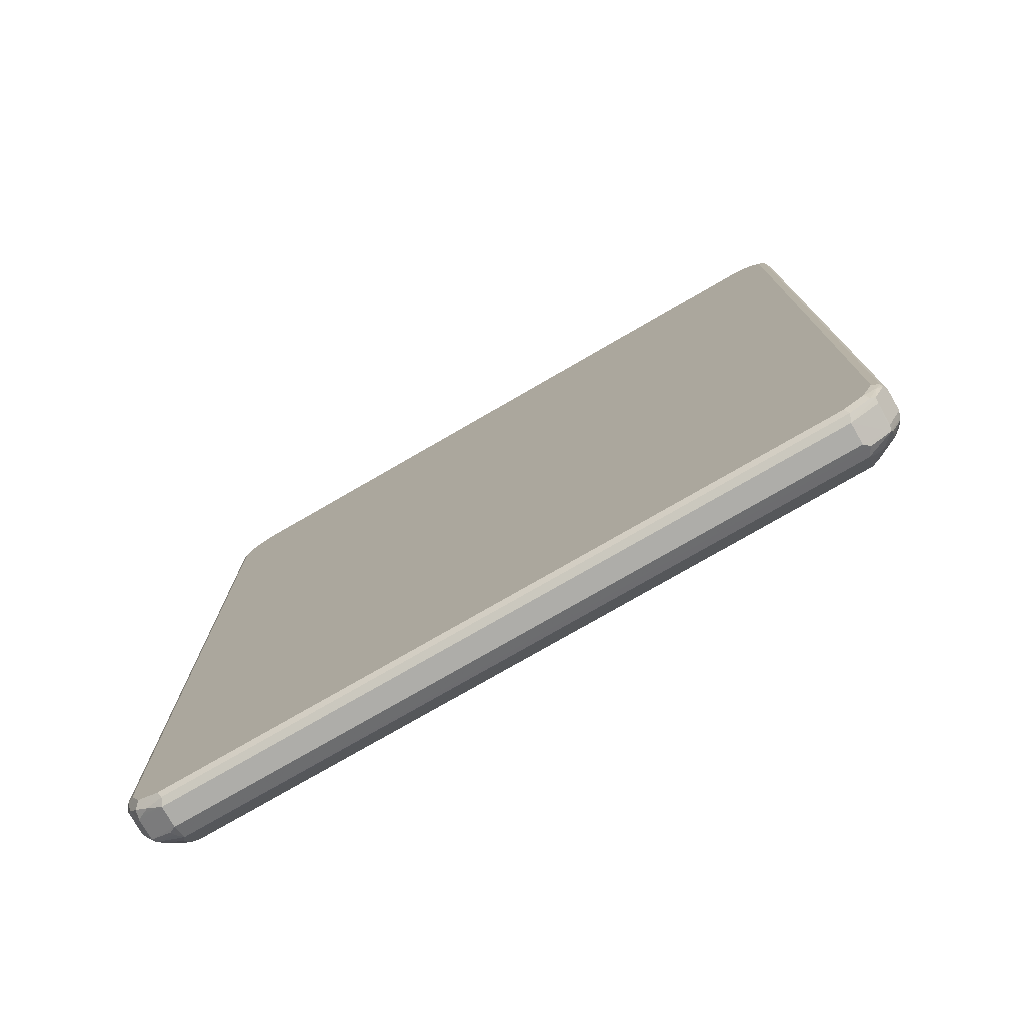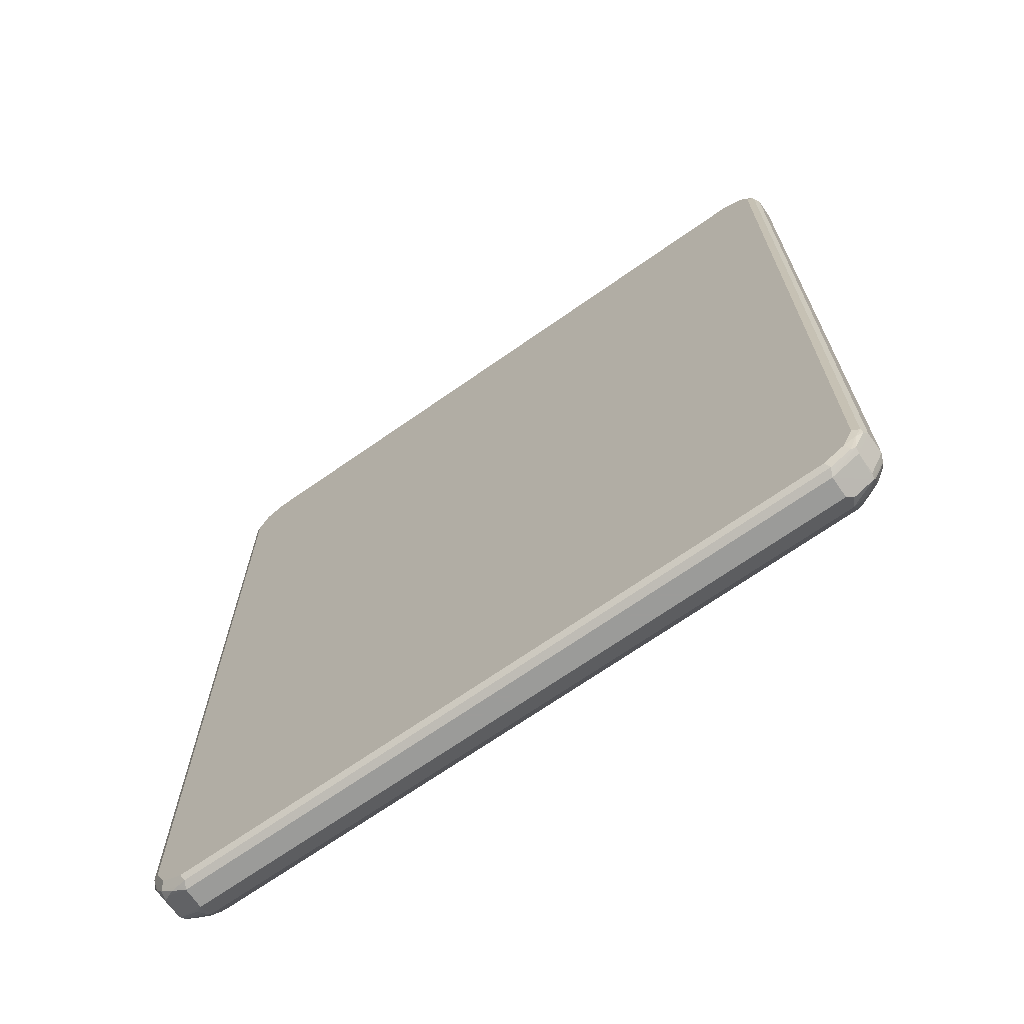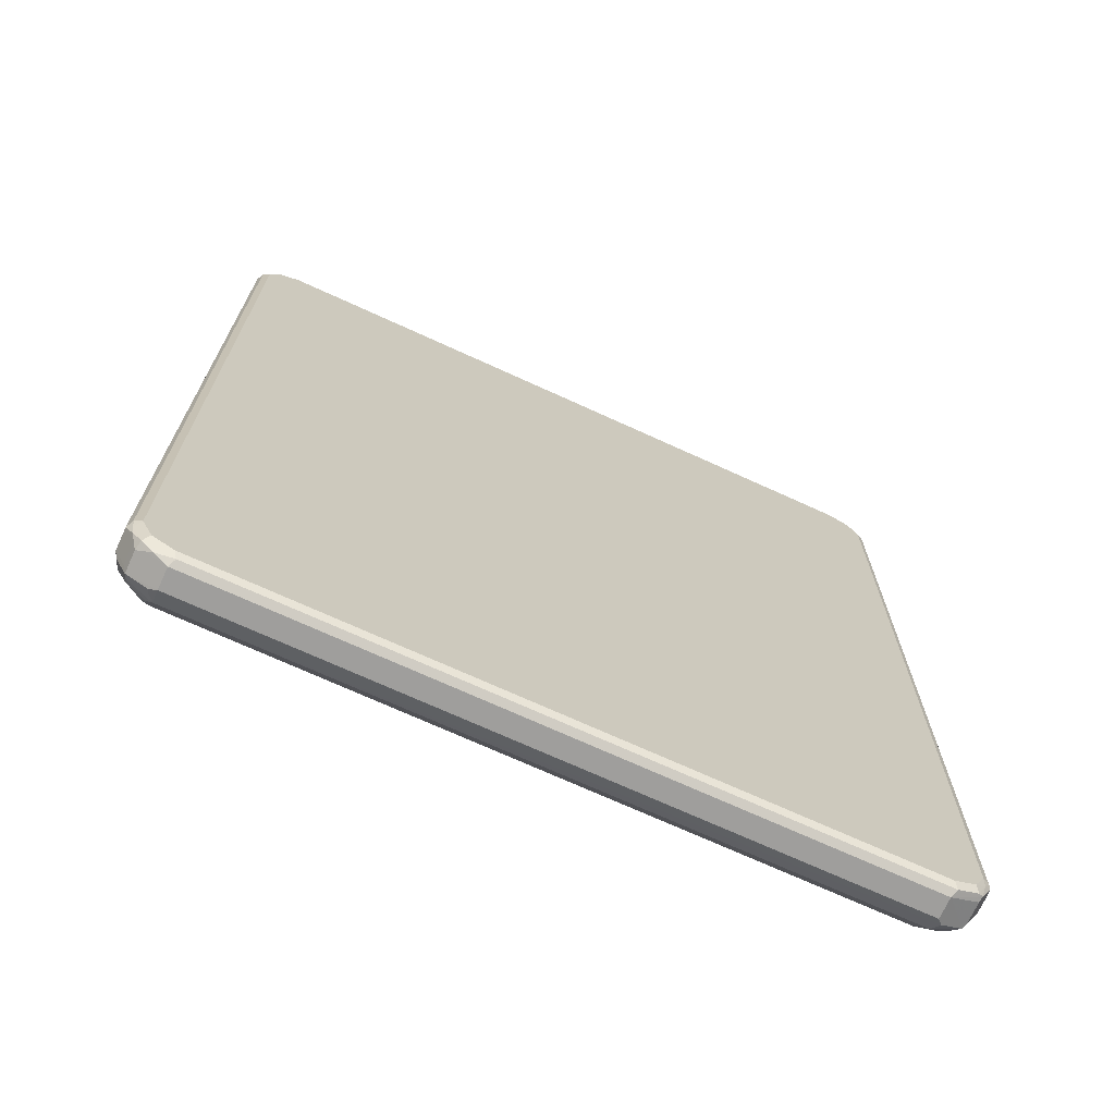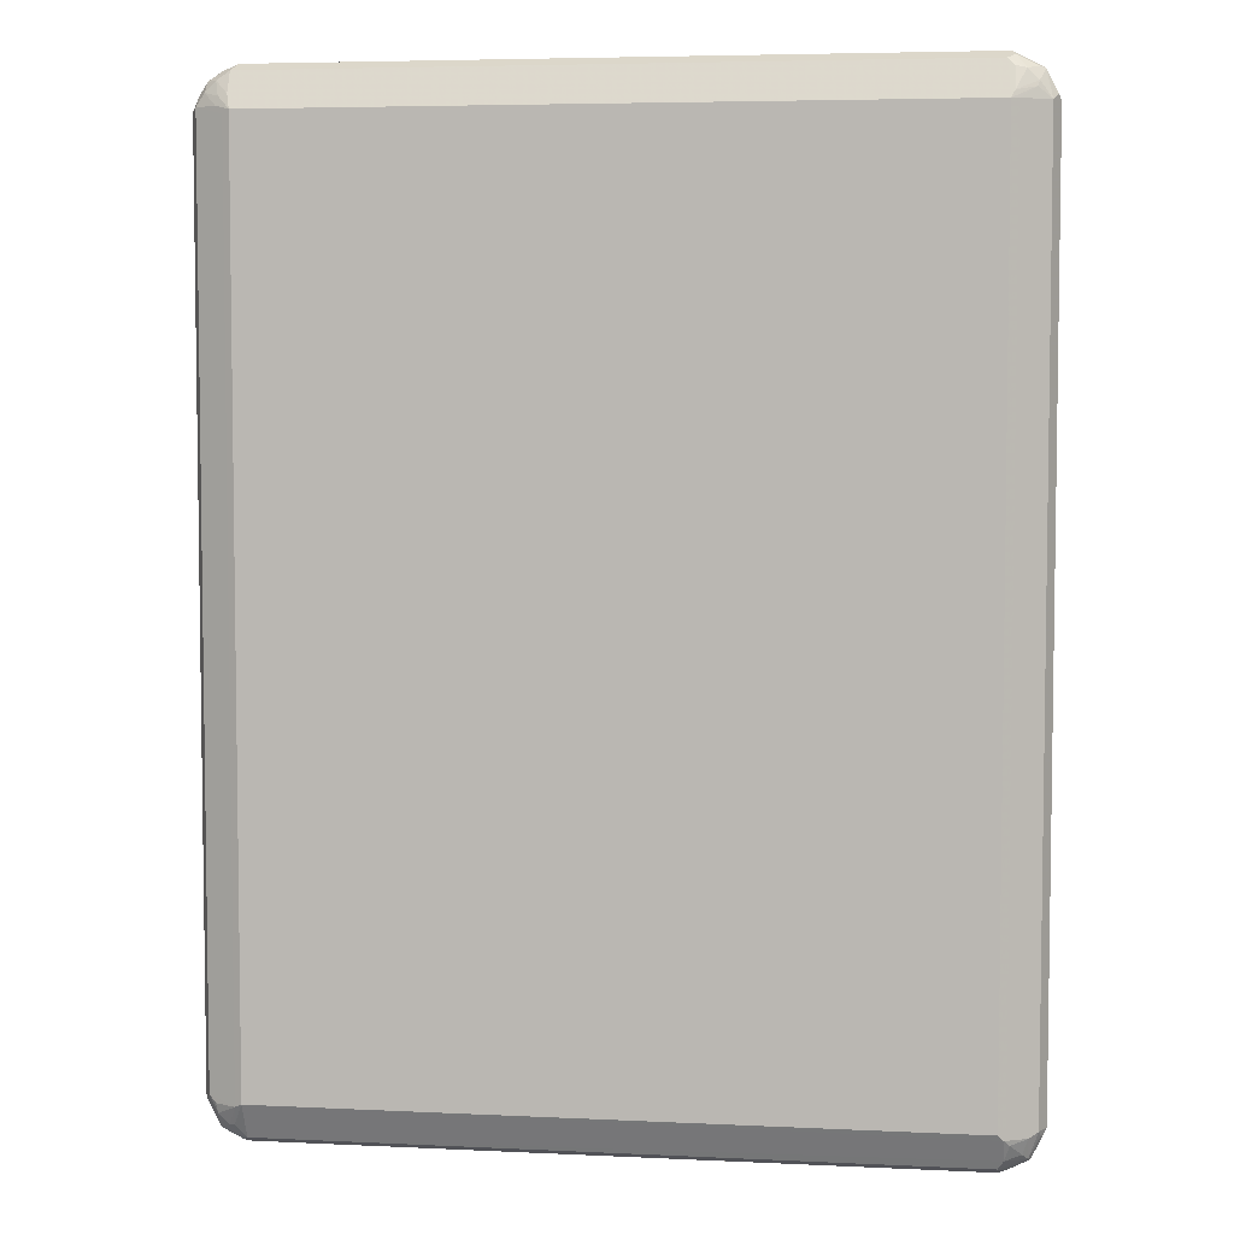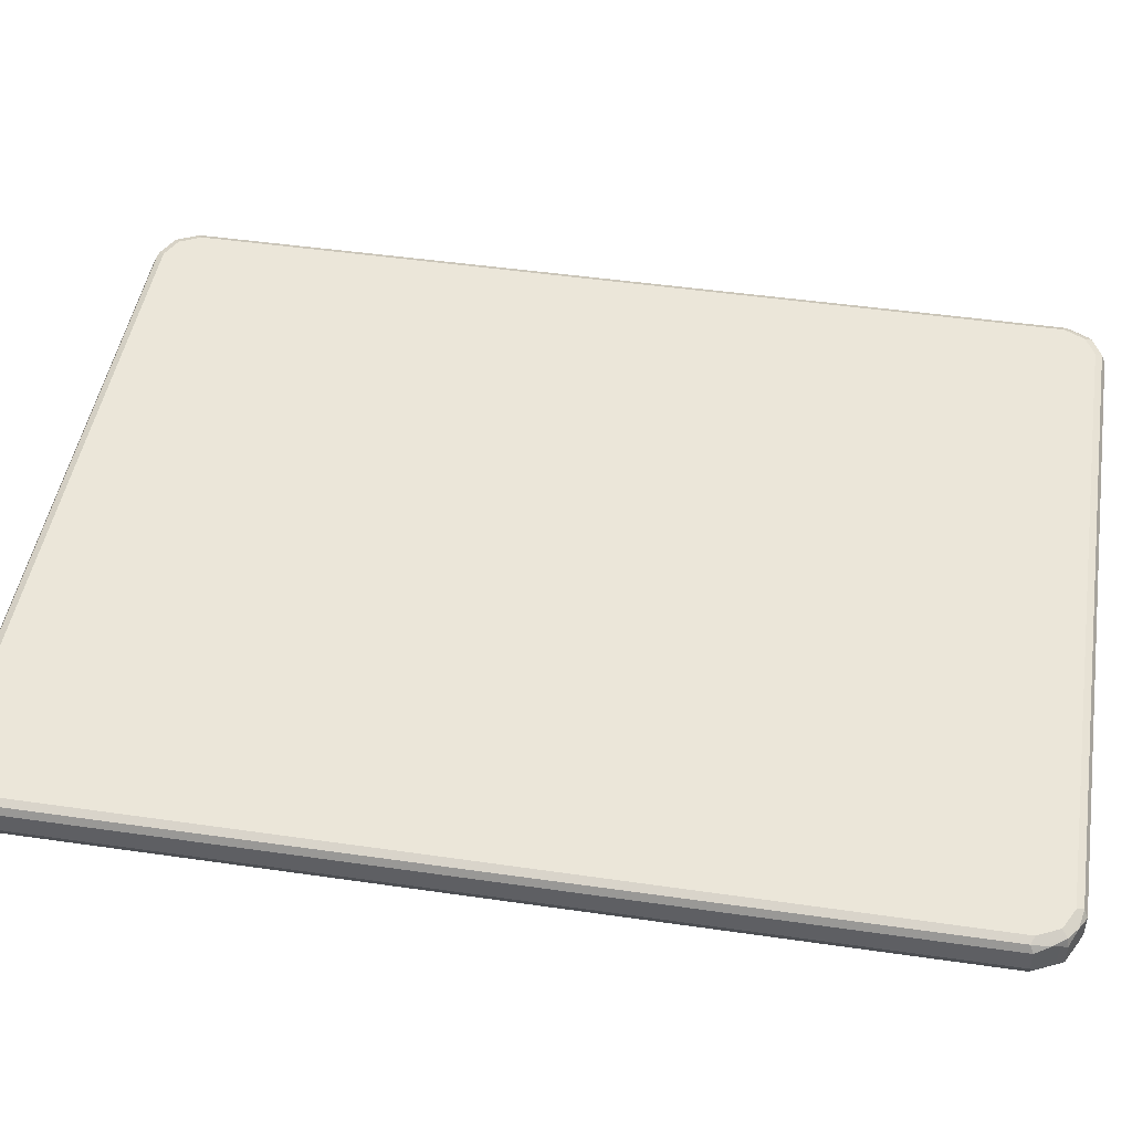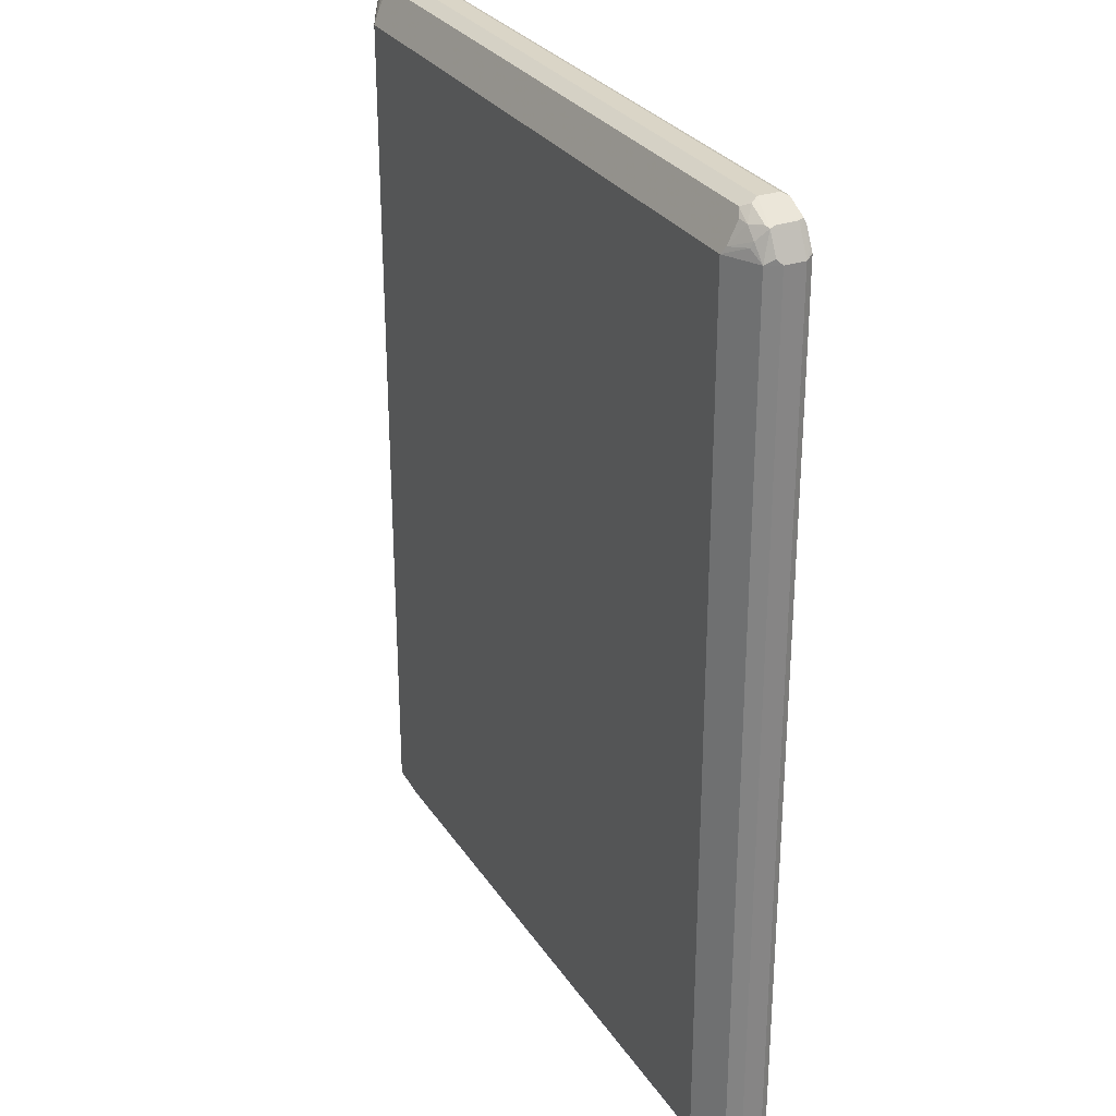
<metadata>
{"format":"obj","ext":"obj","renderer":"f3d","projection":"perspective","resolution":1024,"background":"white","views":[{"elev":-77.1,"azim":-150.0,"up":"+Z"},{"elev":-69.6,"azim":-145.0,"up":"+Z"},{"elev":-71.0,"azim":155.4,"up":"+Z"},{"elev":5.2,"azim":8.5,"up":"+Z"},{"elev":47.0,"azim":99.3,"up":"+Y"},{"elev":29.0,"azim":63.0,"up":"+Z"}]}
</metadata>
<code>
v -0.6257 -0 0.7299
v -0.6141 -0.02317 0.7357
v -0.6141 -0.005788 0.7531
v -0.6083 -0 0.7646
v -0.6257 0.03476 0.7299
v -0.6257 0 -0.7299
v -0.5678 -0.04635 0.7241
v -0.5561 -0.05214 0.7299
v -0.5793 -0.04055 0.7357
v -0.5996 -0.02607 0.756
v -0.6141 -0.02317 -0.7241
v -0.5996 -0.008687 0.7734
v -0.6025 0.005788 0.7762
v -0.6083 0.03476 0.7646
v -0.6198 0.04055 0.7415
v -0.617 0.0478 0.7387
v -0.6198 0.04635 0.7299
v -0.6257 0.03476 -0.7299
v -0.6083 0 -0.7646
v -0.617 -0.008687 -0.743
v -0.6198 -0.01159 -0.7357
v -0.5678 -0.04635 -0.7357
v 0.5561 -0.05214 0.7299
v -0.5619 -0.02317 0.7878
v -0.5619 -0.04055 0.7531
v -0.5822 -0.02607 0.7734
v -0.5764 -0.03766 0.7502
v -0.5561 -0.05214 -0.7299
v -0.5996 -0.02607 -0.7516
v -0.6025 -0.02896 -0.7357
v -0.5793 -0.005788 0.7878
v -0.5909 -0 0.782
v -0.6025 0.04055 0.7762
v -0.5561 -0 0.7995
v -0.5996 0.0478 0.7734
v -0.6083 0.05214 0.7299
v -0.6083 0.05214 -0.7299
v -0.6198 0.04635 -0.7299
v -0.6213 0.04345 -0.7387
v -0.6083 0.03476 -0.7646
v -0.6039 0.04345 -0.7734
v -0.6025 0 -0.7762
v -0.5996 -0.008687 -0.7778
v -0.6025 -0.01159 -0.7704
v -0.5822 -0.02607 -0.769
v -0.5735 -0.03041 -0.7668
v 0.5678 -0.04635 0.7299
v 0.593 -0.03041 0.7473
v 0.5619 -0.04635 0.7415
v 0.5504 -0.02317 0.7878
v 0.5561 -0.05214 -0.7299
v -0.5561 -0.02317 -0.7878
v 0.5648 -0.0478 -0.7387
v -0.5561 0.03476 0.7995
v -0.5678 0.04055 0.7936
v 0.5561 -0 0.7995
v -0.5909 0.05214 0.7646
v -0.5648 0.0478 0.7908
v -0.5909 0.05214 -0.7646
v -0.6104 0.0478 -0.7473
v -0.6025 0.03476 -0.7762
v -0.5967 0.04635 -0.7762
v -0.5691 0.04345 -0.7908
v -0.5561 0.03476 -0.7995
v -0.5561 0 -0.7995
v -0.5648 -0.008687 -0.7952
v 0.6141 -0.02317 0.7299
v 0.5678 -0.04635 -0.7299
v 0.5996 -0.03041 -0.7387
v 0.5952 -0.02607 0.756
v 0.5778 -0.02607 0.7734
v 0.5619 -0.02896 0.7762
v 0.5619 -0.01159 0.7936
v 0.5561 -0.02317 -0.7878
v 0.5648 -0.03041 -0.7734
v 0.5735 -0.04127 -0.7473
v 0.5561 0.03476 0.7995
v 0.5648 0.04345 0.7952
v -0.5561 0.04635 0.7936
v 0.5691 -0.008687 0.7908
v 0.6039 -0.008687 0.7734
v 0.6025 -0 0.7762
v 0.5996 0.04345 0.7778
v -0.5561 0.05214 0.782
v 0.5561 0.04635 0.7936
v 0.5561 0.05214 0.782
v -0.5561 0.05214 -0.782
v -0.5619 0.04635 -0.7936
v 0.5561 0.03476 -0.7995
v 0.5561 0 -0.7995
v 0.6257 -0 0.7299
v 0.6213 -0.008687 0.7387
v 0.6141 -0.02317 -0.7299
v 0.5909 -0.0239 -0.7646
v 0.5996 -0.01304 -0.7734
v 0.5967 -0.01159 0.7762
v 0.5648 -0.01304 -0.7908
v 0.5735 0.0478 0.7842
v 0.6083 -0 0.7646
v 0.6083 0.03476 0.7646
v 0.6025 0.03476 0.7762
v 0.617 0.04345 0.743
v 0.6025 0.04635 0.7704
v 0.5909 0.05214 0.7646
v 0.5561 0.05214 -0.782
v 0.5504 0.04635 -0.7936
v 0.5648 0.04345 -0.7908
v 0.5793 0.04055 -0.7878
v 0.5909 0.03476 -0.782
v 0.6025 0.02896 -0.7762
v 0.6025 -0.005788 -0.7762
v 0.5678 -0.005788 -0.7936
v 0.6257 0.03476 0.7299
v 0.6257 0 -0.7299
v 0.617 -0.01304 -0.7387
v 0.6198 0.04635 0.7357
v 0.6083 0.05214 0.7299
v 0.5909 0.05214 -0.7646
v 0.5706 0.04924 -0.7792
v 0.5996 0.04345 -0.7734
v 0.6083 0.03476 -0.7646
v 0.6083 0 -0.7646
v 0.6198 -0.005788 -0.7415
v 0.6257 0.03476 -0.7299
v 0.6198 0.04635 -0.7241
v 0.6083 0.05214 -0.7299
v 0.617 0.04345 -0.7387
v 0.6141 0.04055 -0.7531
f 1 2 3
f 1 3 4
f 1 4 14
f 1 14 5
f 1 5 18
f 1 18 6
f 1 6 11
f 1 11 2
f 2 7 8
f 2 8 9
f 2 9 10
f 2 10 12
f 2 12 3
f 2 11 22
f 2 22 7
f 3 12 4
f 4 12 13
f 4 13 33
f 4 33 14
f 5 14 33
f 5 33 15
f 5 15 16
f 5 16 17
f 5 17 38
f 5 38 18
f 6 18 40
f 6 40 19
f 6 19 43
f 6 43 20
f 6 20 21
f 6 21 11
f 7 22 28
f 7 28 8
f 8 23 50
f 8 50 24
f 8 24 25
f 8 25 26
f 8 26 27
f 8 27 10
f 8 10 9
f 8 28 51
f 8 51 23
f 10 27 26
f 10 26 12
f 11 21 29
f 11 29 30
f 11 30 22
f 12 26 24
f 12 24 31
f 12 31 32
f 12 32 13
f 13 32 34
f 13 34 54
f 13 54 33
f 15 33 35
f 15 35 16
f 16 35 57
f 16 57 36
f 16 36 37
f 16 37 38
f 16 38 17
f 18 38 39
f 18 39 41
f 18 41 40
f 19 40 41
f 19 41 42
f 19 42 43
f 20 43 44
f 20 44 21
f 21 44 29
f 22 30 29
f 22 29 45
f 22 45 46
f 22 46 28
f 23 47 48
f 23 48 49
f 23 49 72
f 23 72 50
f 23 51 68
f 23 68 47
f 24 50 56
f 24 56 34
f 24 34 31
f 24 26 25
f 28 46 52
f 28 52 53
f 28 53 51
f 29 44 43
f 29 43 45
f 31 34 32
f 33 54 55
f 33 55 35
f 34 56 77
f 34 77 54
f 35 55 58
f 35 58 84
f 35 84 57
f 36 57 84
f 36 84 86
f 36 86 104
f 36 104 117
f 36 117 126
f 36 126 118
f 36 118 105
f 36 105 87
f 36 87 59
f 36 59 37
f 37 59 60
f 37 60 38
f 38 60 39
f 39 60 41
f 41 61 42
f 41 60 62
f 41 62 88
f 41 88 63
f 41 63 64
f 41 64 61
f 42 61 43
f 43 61 64
f 43 64 65
f 43 65 66
f 43 66 52
f 43 52 45
f 45 52 46
f 47 67 48
f 47 68 69
f 47 69 67
f 48 70 49
f 48 67 70
f 49 70 71
f 49 71 72
f 50 72 71
f 50 71 73
f 50 73 56
f 51 53 68
f 52 66 74
f 52 74 75
f 52 75 53
f 53 75 76
f 53 76 69
f 53 69 68
f 54 77 78
f 54 78 79
f 54 79 58
f 54 58 55
f 56 73 80
f 56 80 81
f 56 81 82
f 56 82 83
f 56 83 77
f 58 79 85
f 58 85 86
f 58 86 84
f 59 87 88
f 59 88 62
f 59 62 60
f 63 88 64
f 64 88 106
f 64 106 89
f 64 89 90
f 64 90 65
f 65 90 66
f 66 90 74
f 67 91 92
f 67 92 81
f 67 81 70
f 67 69 93
f 67 93 114
f 67 114 91
f 69 76 94
f 69 94 95
f 69 95 93
f 70 81 71
f 71 81 96
f 71 96 73
f 73 96 81
f 73 81 80
f 74 90 97
f 74 97 95
f 74 95 75
f 75 95 94
f 75 94 76
f 77 83 78
f 78 98 85
f 78 85 79
f 78 83 98
f 81 92 91
f 81 91 99
f 81 99 100
f 81 100 101
f 81 101 82
f 82 101 83
f 83 101 100
f 83 100 113
f 83 113 102
f 83 102 116
f 83 116 103
f 83 103 98
f 85 98 86
f 86 98 104
f 87 105 106
f 87 106 88
f 89 106 107
f 89 107 108
f 89 108 109
f 89 109 110
f 89 110 111
f 89 111 90
f 90 111 112
f 90 112 97
f 91 113 100
f 91 100 99
f 91 114 124
f 91 124 113
f 93 95 115
f 93 115 114
f 95 111 123
f 95 123 115
f 95 97 112
f 95 112 111
f 98 103 104
f 102 113 116
f 103 116 117
f 103 117 104
f 105 118 119
f 105 119 107
f 105 107 106
f 107 119 120
f 107 120 108
f 108 120 109
f 109 120 110
f 110 120 121
f 110 121 122
f 110 122 111
f 111 122 114
f 111 114 123
f 113 124 125
f 113 125 116
f 114 115 123
f 114 122 121
f 114 121 124
f 116 125 126
f 116 126 117
f 118 120 119
f 118 126 127
f 118 127 120
f 120 127 128
f 120 128 121
f 121 128 124
f 124 128 127
f 124 127 125
f 125 127 126

</code>
